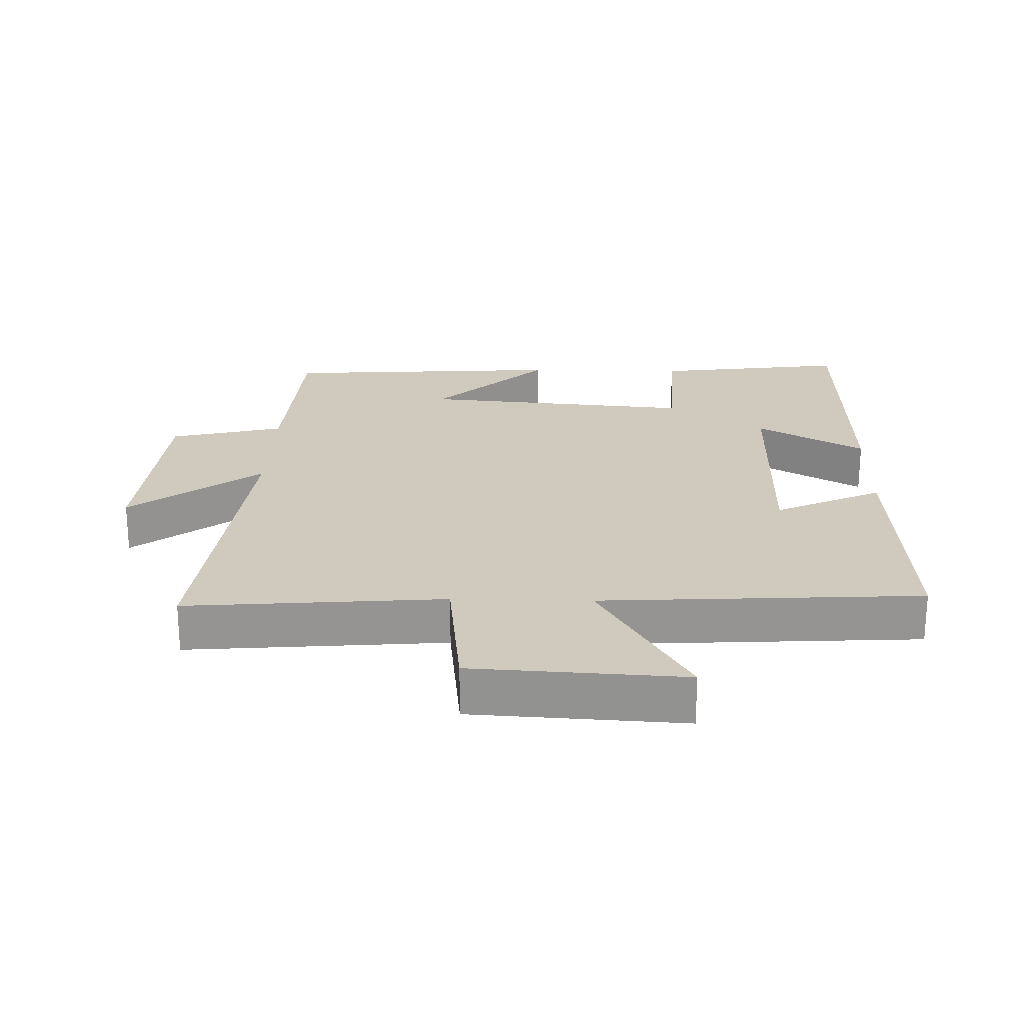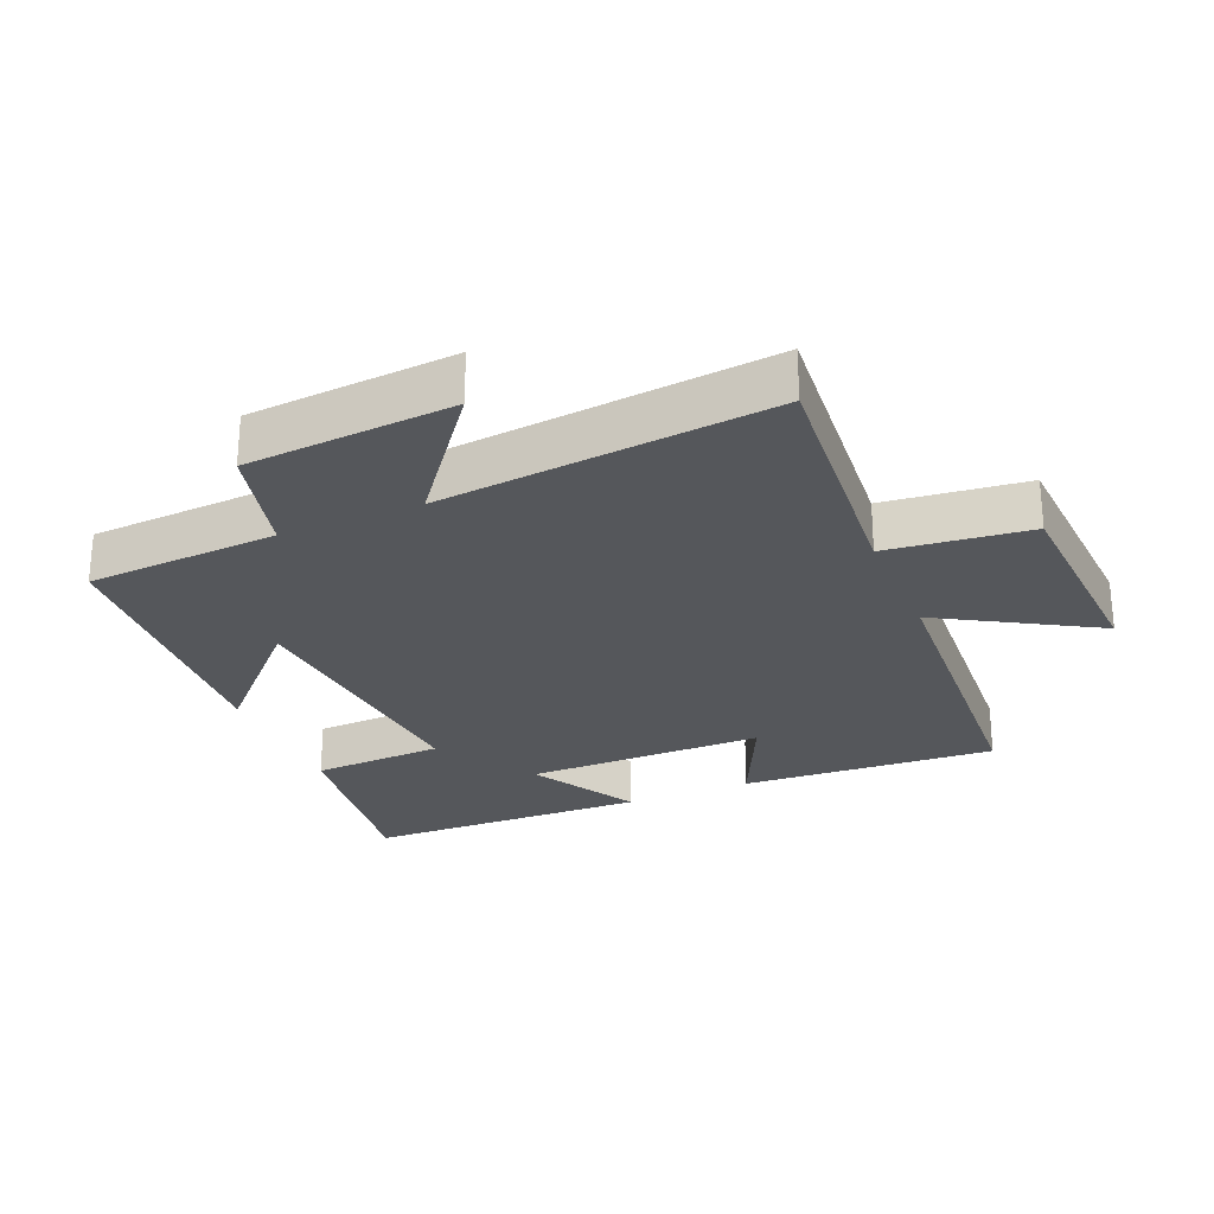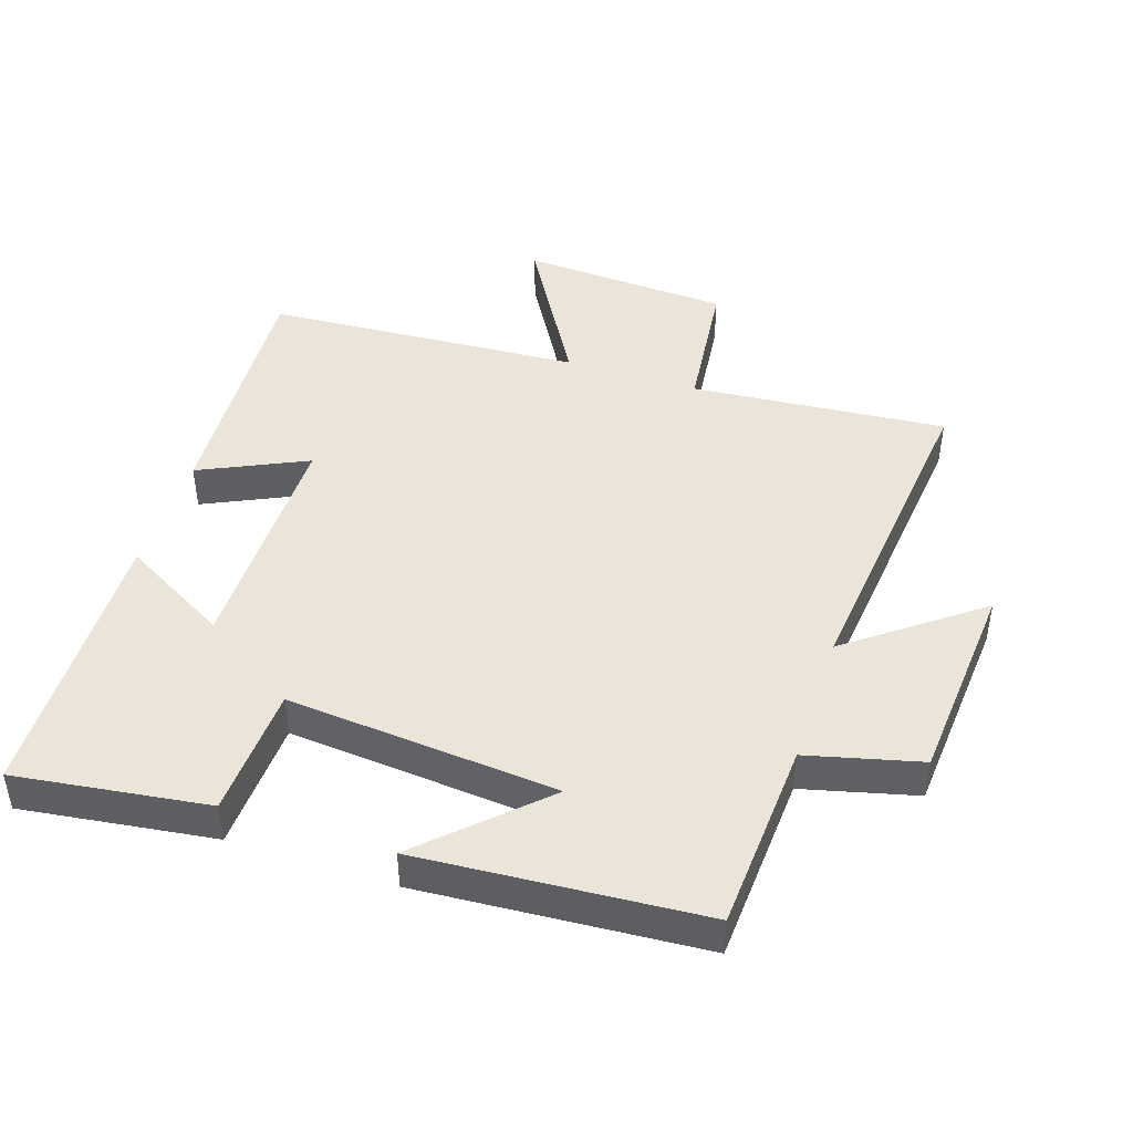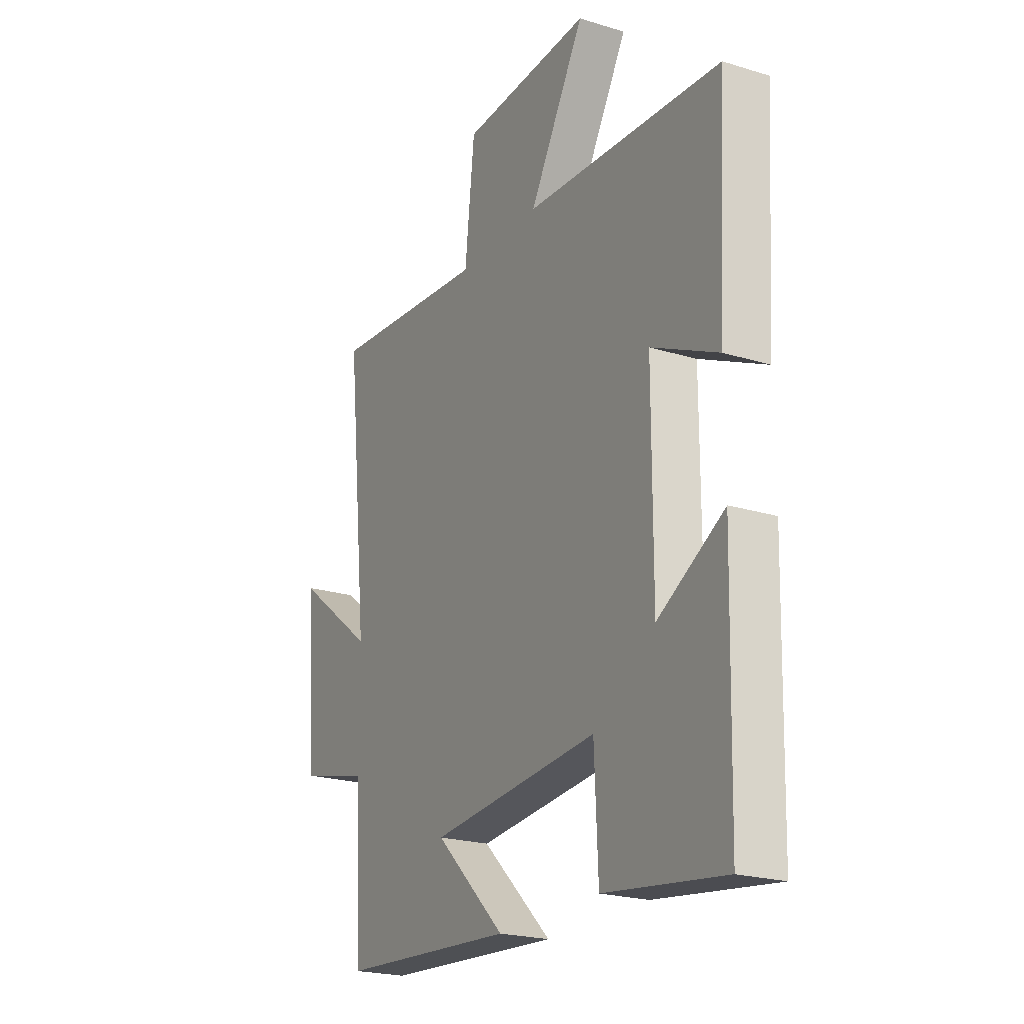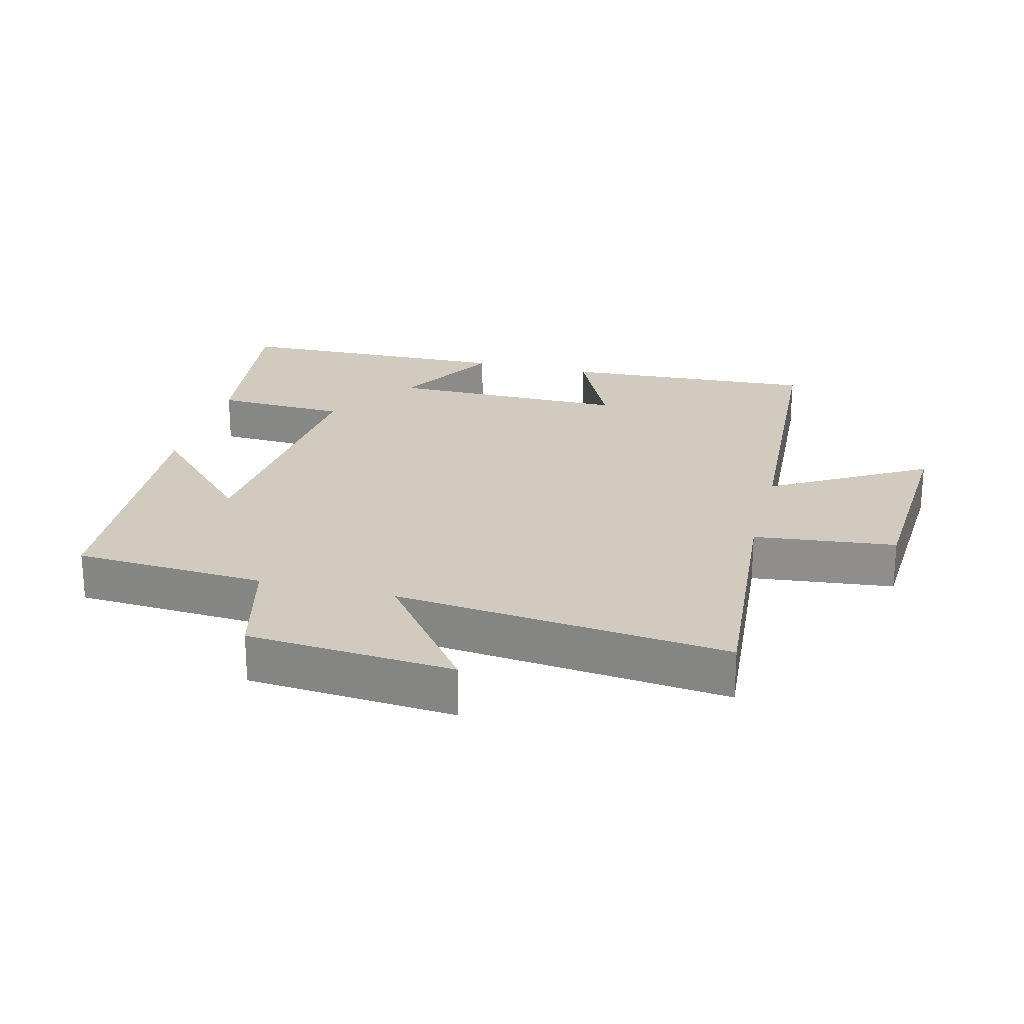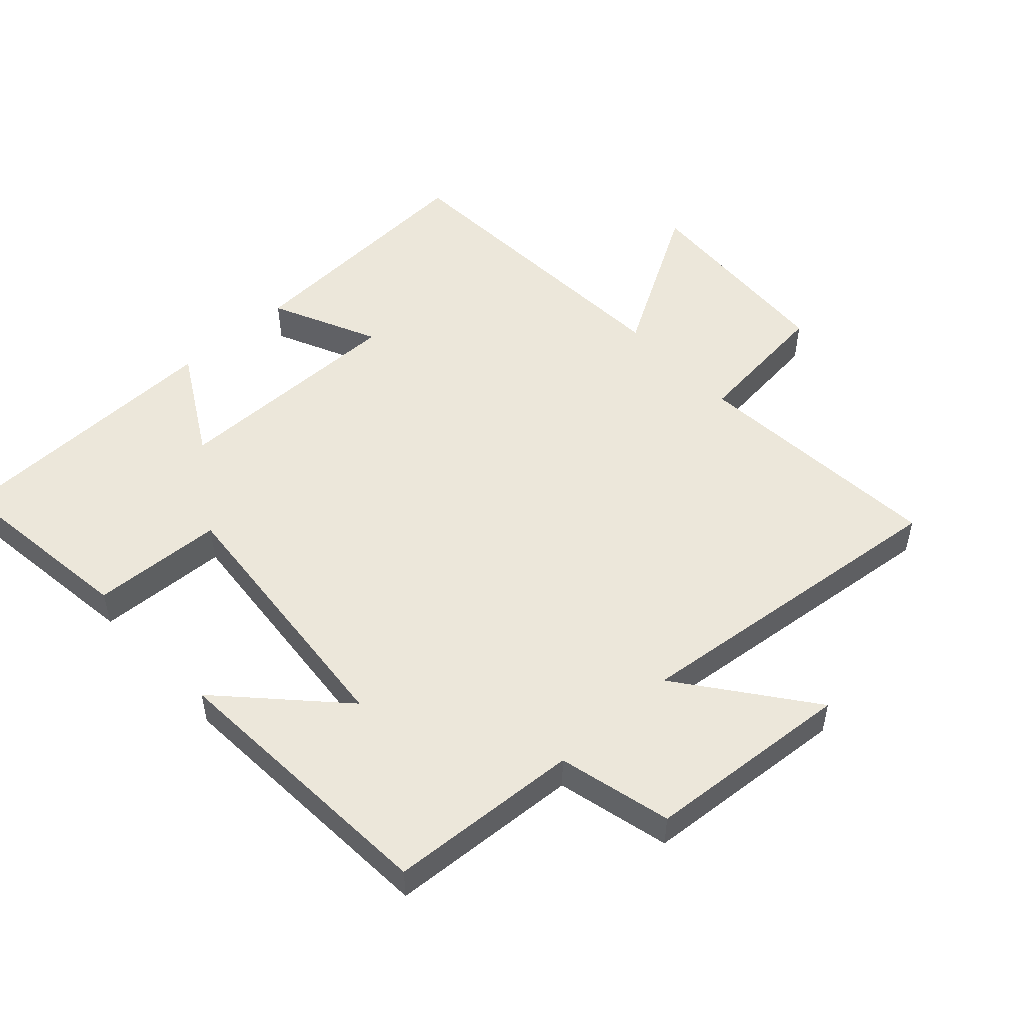
<metadata>
{"format":"obj","ext":"obj","renderer":"f3d","projection":"perspective","resolution":1024,"background":"white","views":[{"elev":23.1,"azim":1.5,"up":"+Y"},{"elev":-26.5,"azim":-67.1,"up":"+Y"},{"elev":44.8,"azim":-161.9,"up":"+Y"},{"elev":-22.0,"azim":61.7,"up":"+Z"},{"elev":23.6,"azim":-75.7,"up":"+Y"},{"elev":51.3,"azim":-132.4,"up":"+Y"}]}
</metadata>
<code>
v -0.483 0.07 -0.471
v -0.5 0.07 -0.18
v -0.672 0.07 -0.137
v -0.696 0.07 0.177
v -0.5 0.07 0.028
v -0.553 0.07 0.533
v -0.165 0.07 0.5
v -0.141 0.07 0.715
v 0.177 0.07 0.733
v 0.041 0.07 0.5
v 0.523 0.07 0.471
v 0.5 0.07 0.084
v 0.338 0.07 0.16
v 0.338 0.07 -0.202
v 0.5 0.07 -0.11
v 0.489 0.07 -0.539
v 0.197 0.07 -0.5
v 0.188 0.07 -0.3
v -0.224 0.07 -0.336
v -0.053 0.07 -0.5
v -0.483 0 -0.471
v -0.5 0 -0.18
v -0.672 0 -0.137
v -0.696 0 0.177
v -0.5 0 0.028
v -0.553 0 0.533
v -0.165 0 0.5
v -0.141 0 0.715
v 0.177 0 0.733
v 0.041 0 0.5
v 0.523 0 0.471
v 0.5 0 0.084
v 0.338 0 0.16
v 0.338 0 -0.202
v 0.5 0 -0.11
v 0.489 0 -0.539
v 0.197 0 -0.5
v 0.188 0 -0.3
v -0.224 0 -0.336
v -0.053 0 -0.5
f 19 20 1 2
f 18 19 2
f 16 17 18
f 15 16 18
f 14 15 18
f 18 2 3
f 14 18 3
f 13 14 3
f 10 11 12 13
f 10 13 3
f 7 8 9 10
f 5 6 7
f 5 7 10
f 3 4 5
f 3 5 10
f 22 21 40 39
f 22 39 38
f 38 37 36
f 38 36 35
f 38 35 34
f 23 22 38
f 23 38 34
f 23 34 33
f 33 32 31 30
f 23 33 30
f 30 29 28 27
f 27 26 25
f 30 27 25
f 25 24 23
f 30 25 23
f 1 21 22 2
f 2 22 23 3
f 3 23 24 4
f 4 24 25 5
f 5 25 26 6
f 6 26 27 7
f 7 27 28 8
f 8 28 29 9
f 9 29 30 10
f 10 30 31 11
f 11 31 32 12
f 12 32 33 13
f 13 33 34 14
f 14 34 35 15
f 15 35 36 16
f 16 36 37 17
f 17 37 38 18
f 18 38 39 19
f 19 39 40 20
f 20 40 21 1

</code>
